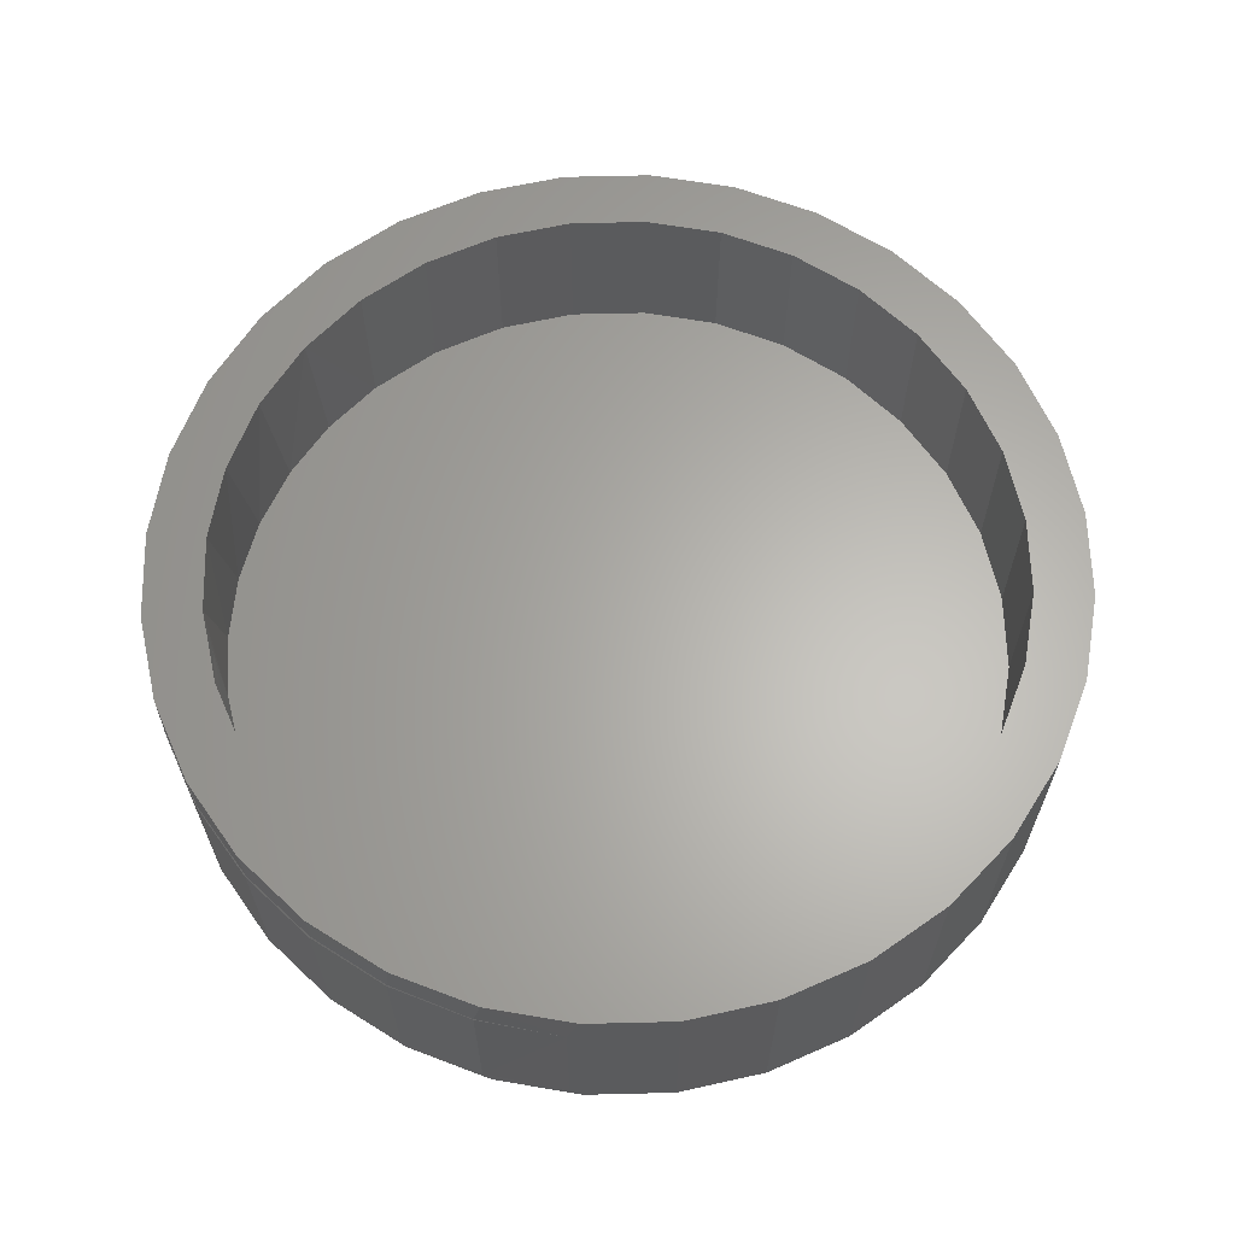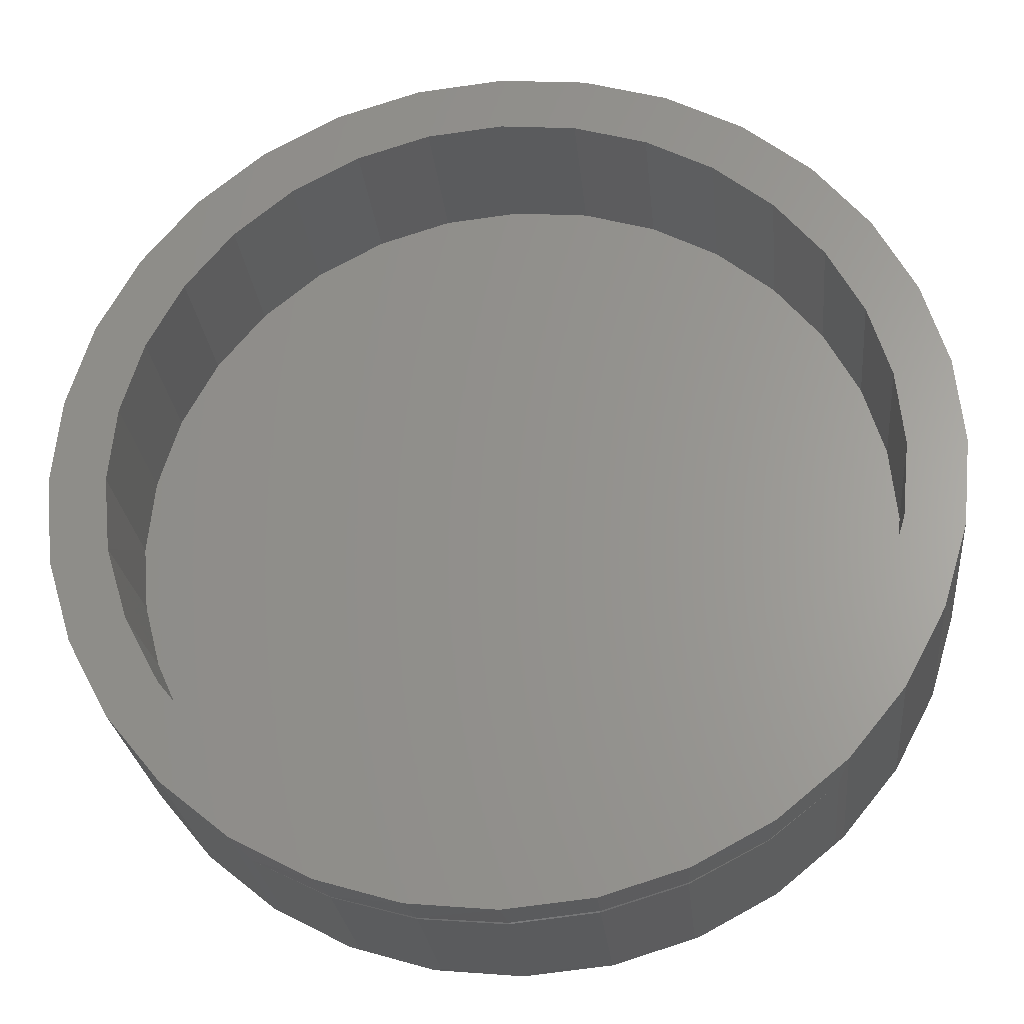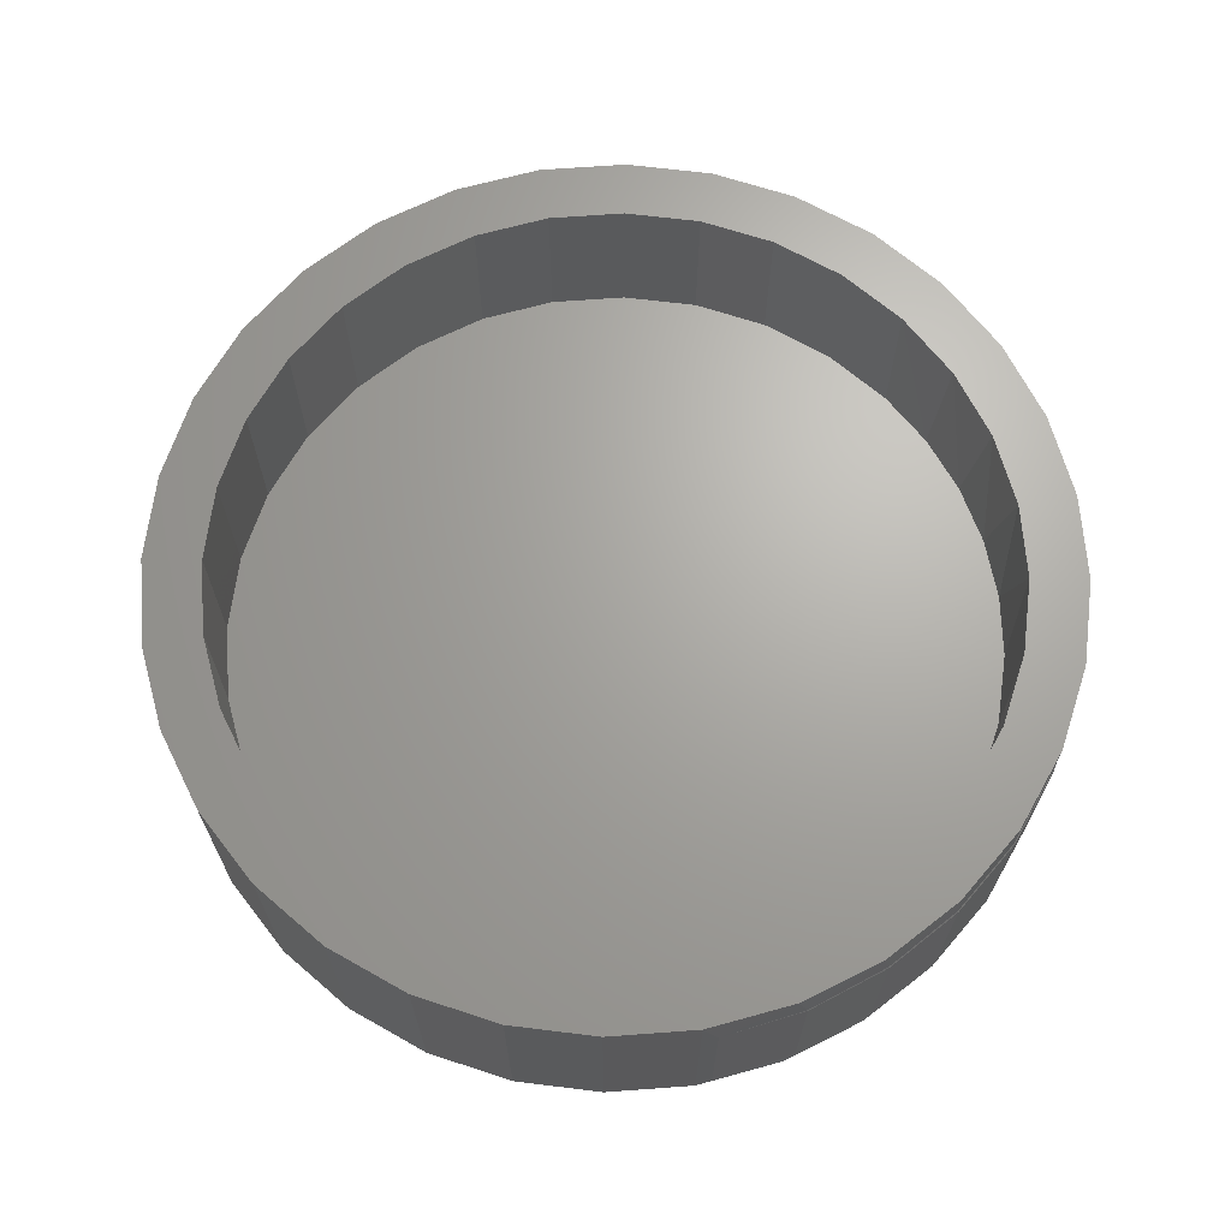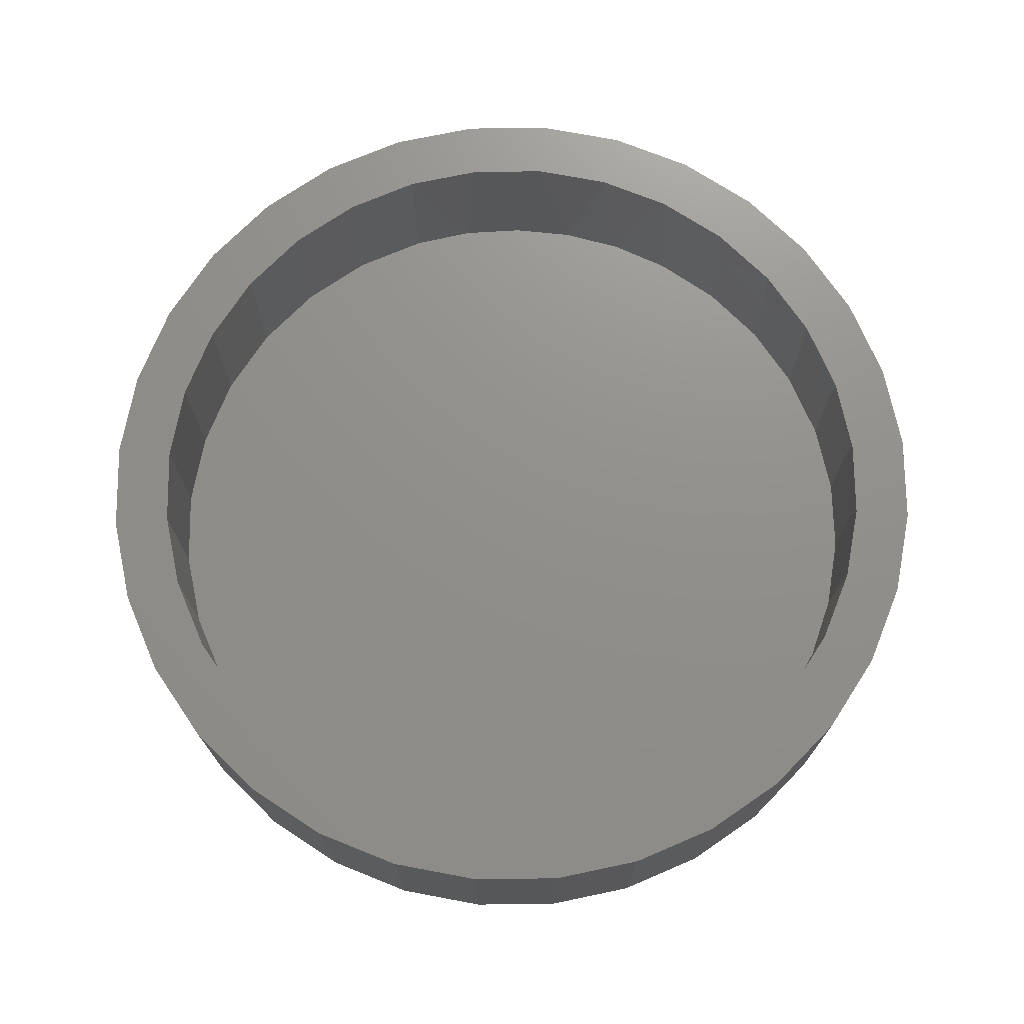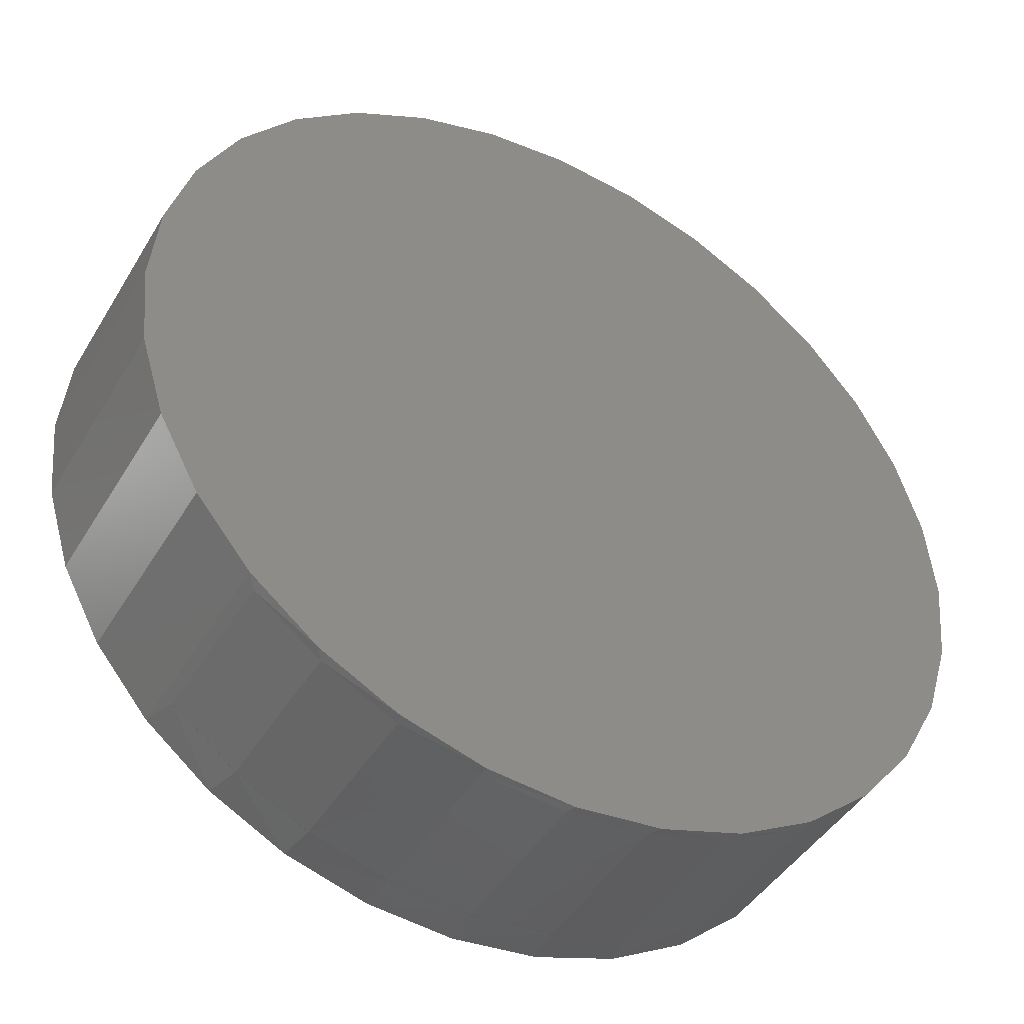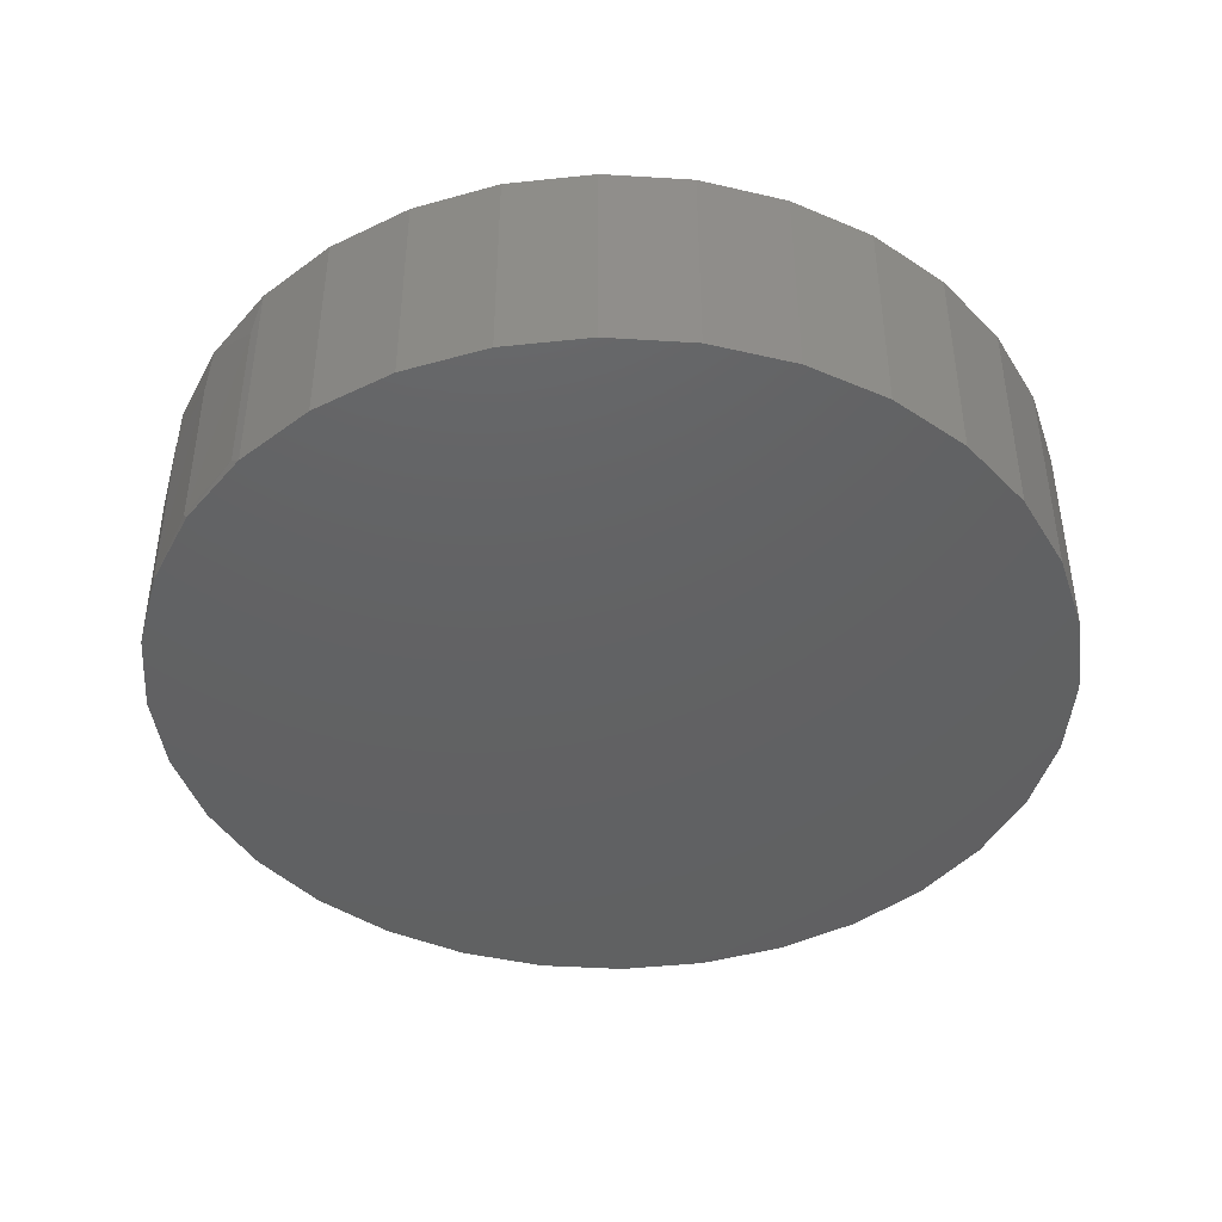
<metadata>
{"format":"stl","ext":"stl","renderer":"f3d","projection":"perspective","resolution":1024,"background":"white","views":[{"elev":63.8,"azim":49.2,"up":"+Z"},{"elev":-25.8,"azim":5.7,"up":"+Y"},{"elev":67.1,"azim":-43.6,"up":"+Z"},{"elev":72.6,"azim":-107.5,"up":"+Z"},{"elev":-44.2,"azim":150.9,"up":"+Y"},{"elev":-43.6,"azim":91.5,"up":"+Z"}]}
</metadata>
<code>
# stl→obj: 175 verts, 346 faces
v -0.09715 0.5194 0.2891
v 0.006168 0.5296 0.2891
v -0.2264 0.5615 0.2891
v -0.3315 0.5053 0.2891
v -0.4342 0.2942 0.2891
v -0.5553 0.2326 0.2891
v -0.4831 0.2027 0.2891
v 0.006168 -0.6077 0.2891
v -0.2264 -0.5615 0.2891
v -0.1124 -0.5961 0.2891
v 0.2387 0.5615 0.2891
v 0.1095 0.5194 0.2891
v 0.1247 -0.5961 0.2891
v 0.2387 -0.5615 0.2891
v 0.1247 0.5961 0.2891
v 0.006168 0.6077 0.2891
v -0.1124 0.5961 0.2891
v -0.4991 0.3376 0.2891
v -0.3683 0.3745 0.2891
v -0.4236 0.4297 0.2891
v -0.2881 0.4404 0.2891
v -0.1965 0.4893 0.2891
v -0.5133 0.1033 0.2891
v -0.5899 0.1186 0.2891
v -0.5234 6.486e-17 0.2891
v -0.6016 7.442e-17 0.2891
v -0.5133 -0.1033 0.2891
v -0.5899 -0.1186 0.2891
v -0.4831 -0.2027 0.2891
v -0.5553 -0.2326 0.2891
v -0.4342 -0.2942 0.2891
v -0.4991 -0.3376 0.2891
v -0.3683 -0.3745 0.2891
v -0.2881 -0.4404 0.2891
v -0.4236 -0.4297 0.2891
v -0.1965 -0.4893 0.2891
v -0.3315 -0.5053 0.2891
v -0.09715 -0.5194 0.2891
v 0.006168 -0.5296 0.2891
v 0.1095 -0.5194 0.2891
v 0.3438 -0.5053 0.2891
v 0.3438 0.5053 0.2891
v 0.2088 0.4893 0.2891
v 0.4359 0.4297 0.2891
v 0.3004 0.4404 0.2891
v 0.5115 0.3376 0.2891
v 0.3807 0.3745 0.2891
v 0.5676 0.2326 0.2891
v 0.4465 0.2942 0.2891
v 0.4955 0.2027 0.2891
v 0.6022 0.1186 0.2891
v 0.5256 0.1033 0.2891
v 0.6139 0 0.2891
v 0.5358 0 0.2891
v 0.6022 -0.1186 0.2891
v 0.5256 -0.1033 0.2891
v 0.5676 -0.2326 0.2891
v 0.4955 -0.2027 0.2891
v 0.5115 -0.3376 0.2891
v 0.4465 -0.2942 0.2891
v 0.3807 -0.3745 0.2891
v 0.4359 -0.4297 0.2891
v 0.3004 -0.4404 0.2891
v 0.2088 -0.4893 0.2891
v 0.508 -0.1692 0.0625
v 0.474 -0.2483 0.0625
v 0.4276 -0.3207 0.0625
v 0.3701 -0.3847 0.0625
v 0.2917 -0.446 0.2097
v 0.2038 -0.4914 0.2104
v -0.08799 -0.5212 0.2104
v -0.1833 -0.4945 0.2097
v -0.344 -0.3973 0.0625
v -0.2721 -0.4506 0.0625
v -0.4061 -0.3324 0.0625
v -0.4563 -0.2581 0.0625
v -0.4932 -0.1763 0.0625
v 0.3698 -0.385 0.2086
v -0.2721 -0.4506 0.2086
v 0.5288 -0.08575 0.0625
v 0.5358 0 0.0625
v 0.01057 -0.5296 0.2107
v 0.109 -0.5195 0.2108
v -0.5158 -0.08942 0.0625
v -0.5234 6.486e-17 0.0625
v 0.006168 0.5296 0.0625
v -0.09715 0.5194 0.0625
v -0.1965 0.4893 0.0625
v -0.2881 0.4404 0.0625
v -0.3683 0.3745 0.0625
v -0.4342 0.2942 0.0625
v -0.4831 0.2027 0.0625
v -0.5133 0.1033 0.0625
v 0.1095 0.5194 0.0625
v 0.2088 0.4893 0.0625
v 0.3004 0.4404 0.0625
v 0.3807 0.3745 0.0625
v 0.4465 0.2942 0.0625
v 0.4955 0.2027 0.0625
v 0.5256 0.1033 0.0625
v 0.006168 0.6077 -0.01562
v 0.1247 0.5961 -0.01562
v -0.1124 0.5961 -0.01562
v 0.006168 -0.6077 -0.01562
v -0.1124 -0.5961 -0.01562
v 0.1247 -0.5961 -0.01562
v -0.2264 -0.5615 -0.01562
v 0.2387 -0.5615 -0.01562
v -0.3315 -0.5053 -0.01562
v 0.3438 -0.5053 -0.01562
v -0.4236 -0.4297 -0.01562
v 0.4359 -0.4297 -0.01562
v -0.4991 -0.3376 -0.01562
v 0.5115 -0.3376 -0.01562
v -0.5553 -0.2326 -0.01562
v 0.5676 -0.2326 -0.01562
v -0.5899 -0.1186 -0.01562
v 0.6022 -0.1186 -0.01562
v -0.6016 7.442e-17 -0.01562
v 0.6139 -1.488e-16 -0.01562
v -0.5899 0.1186 -0.01562
v 0.6022 0.1186 -0.01562
v -0.5553 0.2326 -0.01562
v 0.5676 0.2326 -0.01562
v -0.4991 0.3376 -0.01562
v 0.5115 0.3376 -0.01562
v -0.4236 0.4297 -0.01562
v 0.4359 0.4297 -0.01562
v -0.3315 0.5053 -0.01562
v 0.3438 0.5053 -0.01562
v -0.2264 0.5615 -0.01562
v 0.2387 0.5615 -0.01562
v 0.3342 -0.5116 -0.002169
v 0.2332 -0.5637 -0.002391
v -0.1018 -0.5981 -0.002391
v -0.2113 -0.5675 -0.002169
v 0.3343 -0.5115 0.2321
v 0.2333 -0.5637 0.2328
v -0.1017 -0.5981 0.2328
v -0.2112 -0.5675 0.2321
v -0.3132 -0.5171 0.231
v -0.3315 -0.5053 0.1153
v -0.3132 -0.5171 -0.001844
v 0.4238 -0.4415 -0.001844
v 0.4359 -0.4297 0.1153
v 0.4239 -0.4414 0.231
v 0.5115 -0.3376 0.1153
v 0.5676 -0.2326 0.1153
v 0.6022 -0.1186 0.1153
v -0.5899 -0.1186 0.1153
v -0.5553 -0.2326 0.1153
v -0.4991 -0.3376 0.1153
v -0.4236 -0.4297 0.1153
v 0.1243 -0.5961 -0.002504
v 0.01136 -0.6077 -0.002504
v 0.1244 -0.5961 0.2332
v 0.01146 -0.6077 0.2332
v 0.3347 -0.5121 0.231
v 0.2337 -0.5647 0.231
v 0.1247 -0.5974 0.231
v 0.01147 -0.609 0.231
v -0.1019 -0.5992 0.231
v -0.2114 -0.5681 0.231
v 0.2923 -0.4464 0.0625
v 0.2044 -0.4923 0.0625
v 0.1095 -0.5208 0.0625
v 0.01085 -0.5309 0.0625
v -0.0879 -0.5223 0.0625
v -0.1833 -0.4953 0.0625
v 0.2042 -0.4924 0.2086
v 0.2921 -0.4466 0.2086
v 0.1092 -0.5208 0.2086
v 0.01058 -0.5309 0.2086
v -0.08818 -0.5222 0.2086
v -0.1836 -0.4952 0.2086
f 1 2 3
f 3 4 1
f 5 6 7
f 8 9 10
f 11 2 12
f 8 13 14
f 11 15 2
f 2 15 16
f 2 16 3
f 3 16 17
f 6 5 18
f 18 5 19
f 18 19 20
f 20 19 21
f 20 21 4
f 4 21 22
f 4 22 1
f 7 6 23
f 23 6 24
f 23 24 25
f 25 24 26
f 25 26 27
f 27 26 28
f 27 28 29
f 29 28 30
f 29 30 31
f 31 30 32
f 31 32 33
f 33 32 34
f 34 32 35
f 34 35 36
f 36 35 37
f 36 37 38
f 38 37 9
f 38 9 39
f 39 9 8
f 39 8 40
f 40 8 14
f 40 14 41
f 11 12 42
f 42 12 43
f 42 43 44
f 44 43 45
f 44 45 46
f 46 45 47
f 46 47 48
f 48 47 49
f 48 49 50
f 48 50 51
f 51 50 52
f 51 52 53
f 53 52 54
f 53 54 55
f 55 54 56
f 55 56 57
f 57 56 58
f 57 58 59
f 59 58 60
f 59 60 61
f 59 61 62
f 62 61 63
f 62 63 41
f 41 63 64
f 41 64 40
f 65 58 56
f 58 65 66
f 66 60 58
f 67 60 66
f 61 60 67
f 61 67 68
f 64 63 69
f 70 64 69
f 71 38 39
f 38 71 72
f 72 36 38
f 73 34 74
f 73 33 34
f 33 73 75
f 75 31 33
f 76 31 75
f 29 31 76
f 77 29 76
f 27 29 77
f 78 69 63
f 78 63 61
f 78 61 68
f 79 74 34
f 79 34 36
f 79 36 72
f 65 56 80
f 80 56 54
f 80 54 81
f 71 39 82
f 82 39 40
f 82 40 83
f 83 40 64
f 83 64 70
f 77 84 27
f 27 84 85
f 27 85 25
f 86 1 87
f 87 1 22
f 87 22 88
f 88 22 21
f 88 21 89
f 89 21 19
f 89 19 90
f 90 19 5
f 90 5 91
f 91 5 7
f 91 7 92
f 92 7 23
f 92 23 93
f 93 23 25
f 93 25 85
f 1 86 2
f 2 86 94
f 2 94 12
f 12 94 95
f 12 95 43
f 43 95 96
f 43 96 45
f 45 96 97
f 45 97 47
f 47 97 98
f 47 98 49
f 49 98 99
f 49 99 50
f 50 99 100
f 50 100 52
f 52 100 81
f 52 81 54
f 101 102 103
f 104 105 106
f 106 105 107
f 106 107 108
f 108 107 109
f 108 109 110
f 110 109 111
f 110 111 112
f 112 111 113
f 112 113 114
f 114 113 115
f 114 115 116
f 116 115 117
f 116 117 118
f 118 117 119
f 118 119 120
f 120 119 121
f 120 121 122
f 122 121 123
f 122 123 124
f 124 123 125
f 124 125 126
f 126 125 127
f 126 127 128
f 128 127 129
f 128 129 130
f 130 129 131
f 130 131 132
f 132 131 103
f 132 103 102
f 119 26 121
f 121 26 24
f 121 24 123
f 123 24 6
f 123 6 125
f 125 6 18
f 125 18 127
f 127 18 20
f 127 20 129
f 129 20 4
f 129 4 131
f 131 4 3
f 131 3 103
f 103 3 17
f 103 17 101
f 101 17 16
f 101 16 102
f 102 16 15
f 102 15 132
f 132 15 11
f 132 11 130
f 130 11 42
f 130 42 128
f 128 42 44
f 128 44 126
f 126 44 46
f 126 46 124
f 124 46 48
f 124 48 122
f 122 48 51
f 122 51 120
f 120 51 53
f 108 110 133
f 133 134 108
f 104 135 105
f 105 135 136
f 105 136 107
f 137 41 14
f 137 14 138
f 8 10 139
f 140 139 10
f 10 9 140
f 141 140 9
f 141 9 37
f 141 37 142
f 141 142 143
f 143 142 109
f 143 109 107
f 143 107 136
f 144 133 110
f 144 110 112
f 144 112 145
f 146 144 145
f 146 145 62
f 146 62 41
f 146 41 137
f 62 145 59
f 59 145 147
f 59 147 57
f 57 147 148
f 57 148 55
f 55 148 149
f 55 149 53
f 53 149 120
f 26 119 150
f 150 119 117
f 150 117 151
f 151 117 115
f 151 115 152
f 152 115 113
f 152 113 153
f 153 113 111
f 153 111 142
f 142 111 109
f 145 112 147
f 147 112 114
f 147 114 148
f 148 114 116
f 148 116 149
f 149 116 118
f 149 118 120
f 108 134 106
f 106 134 154
f 106 154 104
f 104 154 155
f 104 155 135
f 138 14 156
f 156 14 13
f 156 13 157
f 157 13 8
f 157 8 139
f 142 37 153
f 153 37 35
f 153 35 152
f 152 35 32
f 152 32 151
f 151 32 30
f 151 30 150
f 150 30 28
f 150 28 26
f 144 146 133
f 133 146 158
f 133 158 134
f 134 158 159
f 134 159 154
f 154 159 160
f 154 160 155
f 155 160 161
f 155 161 135
f 135 161 162
f 135 162 136
f 136 162 163
f 136 163 143
f 143 163 141
f 163 162 139
f 140 163 139
f 162 161 157
f 139 162 157
f 161 160 156
f 157 161 156
f 160 159 138
f 156 160 138
f 137 158 146
f 137 159 158
f 138 159 137
f 163 140 141
f 81 100 80
f 80 100 65
f 65 100 99
f 65 99 66
f 66 99 98
f 66 98 67
f 67 98 68
f 68 98 97
f 68 97 164
f 164 97 96
f 164 96 165
f 165 96 95
f 165 95 166
f 166 95 94
f 166 94 167
f 167 94 86
f 167 86 168
f 168 86 87
f 168 87 169
f 169 87 88
f 169 88 74
f 74 88 89
f 74 89 73
f 73 89 90
f 73 90 75
f 75 90 91
f 75 91 76
f 76 91 77
f 77 91 92
f 77 92 84
f 84 92 93
f 84 93 85
f 166 170 165
f 165 170 171
f 165 171 164
f 164 171 78
f 164 78 68
f 170 166 172
f 172 166 167
f 172 167 173
f 173 167 168
f 173 168 174
f 174 168 169
f 174 169 175
f 175 169 74
f 175 74 79
f 71 174 175
f 71 175 72
f 82 173 174
f 82 174 71
f 83 172 173
f 83 173 82
f 70 170 172
f 70 172 83
f 78 171 69
f 171 170 69
f 69 170 70
f 79 72 175

</code>
